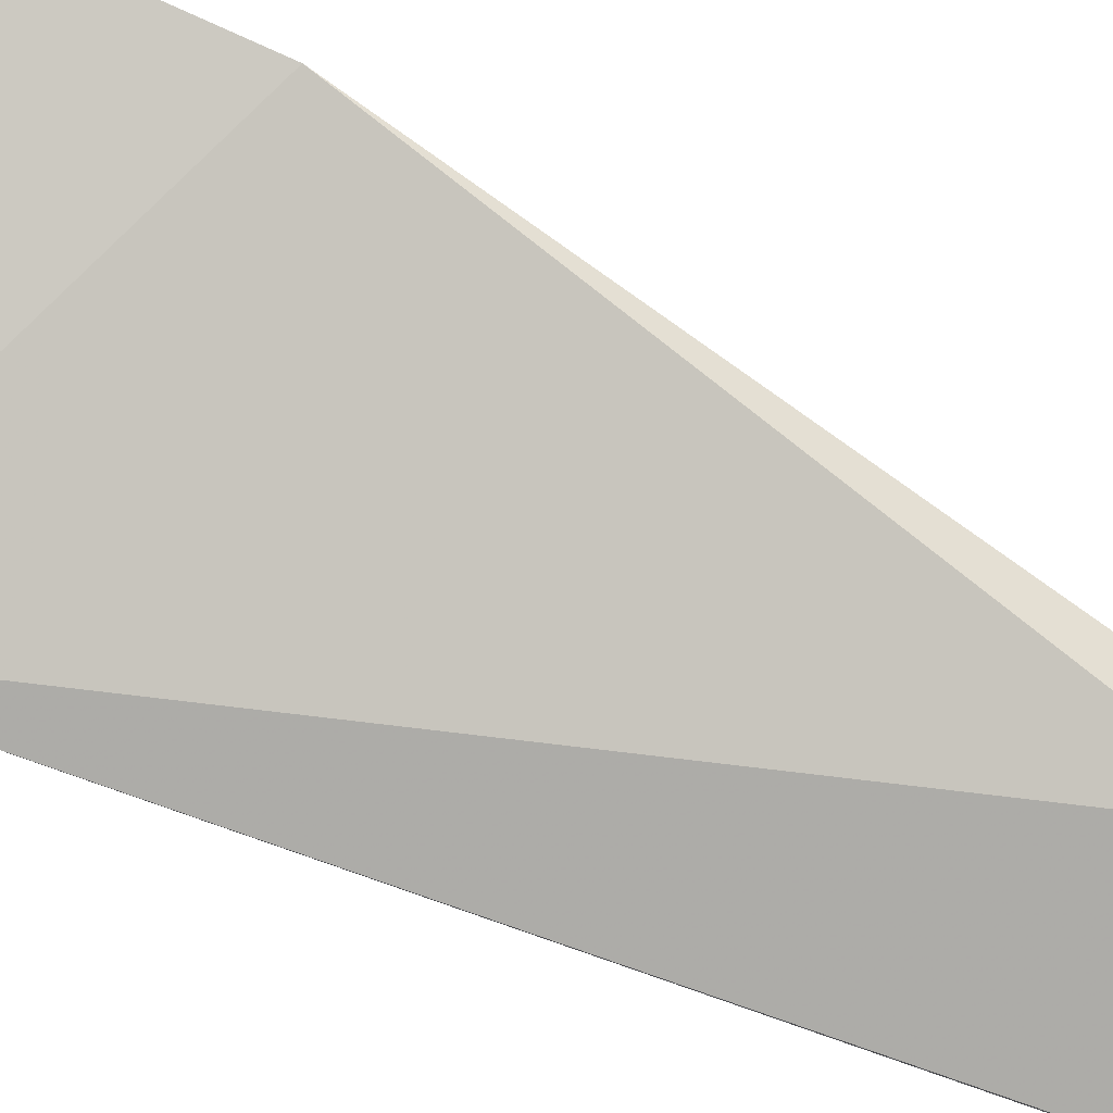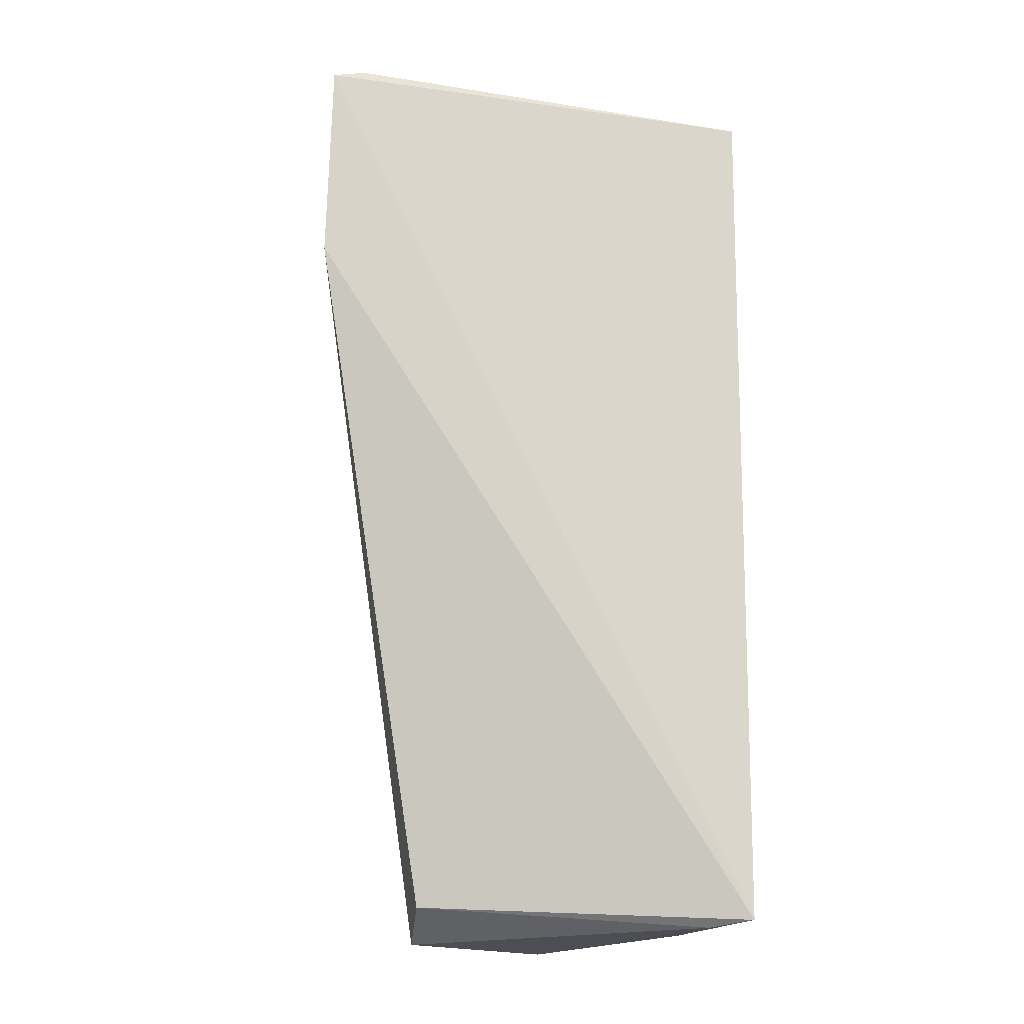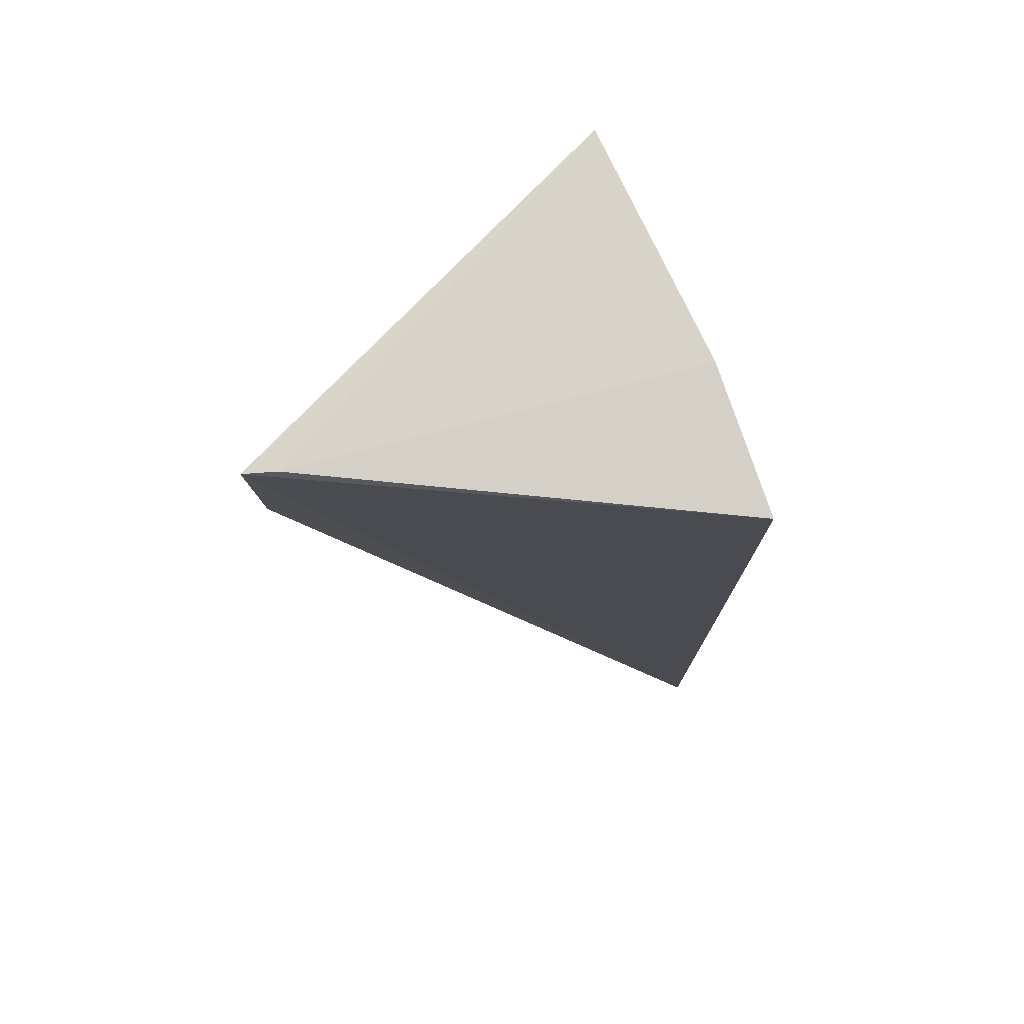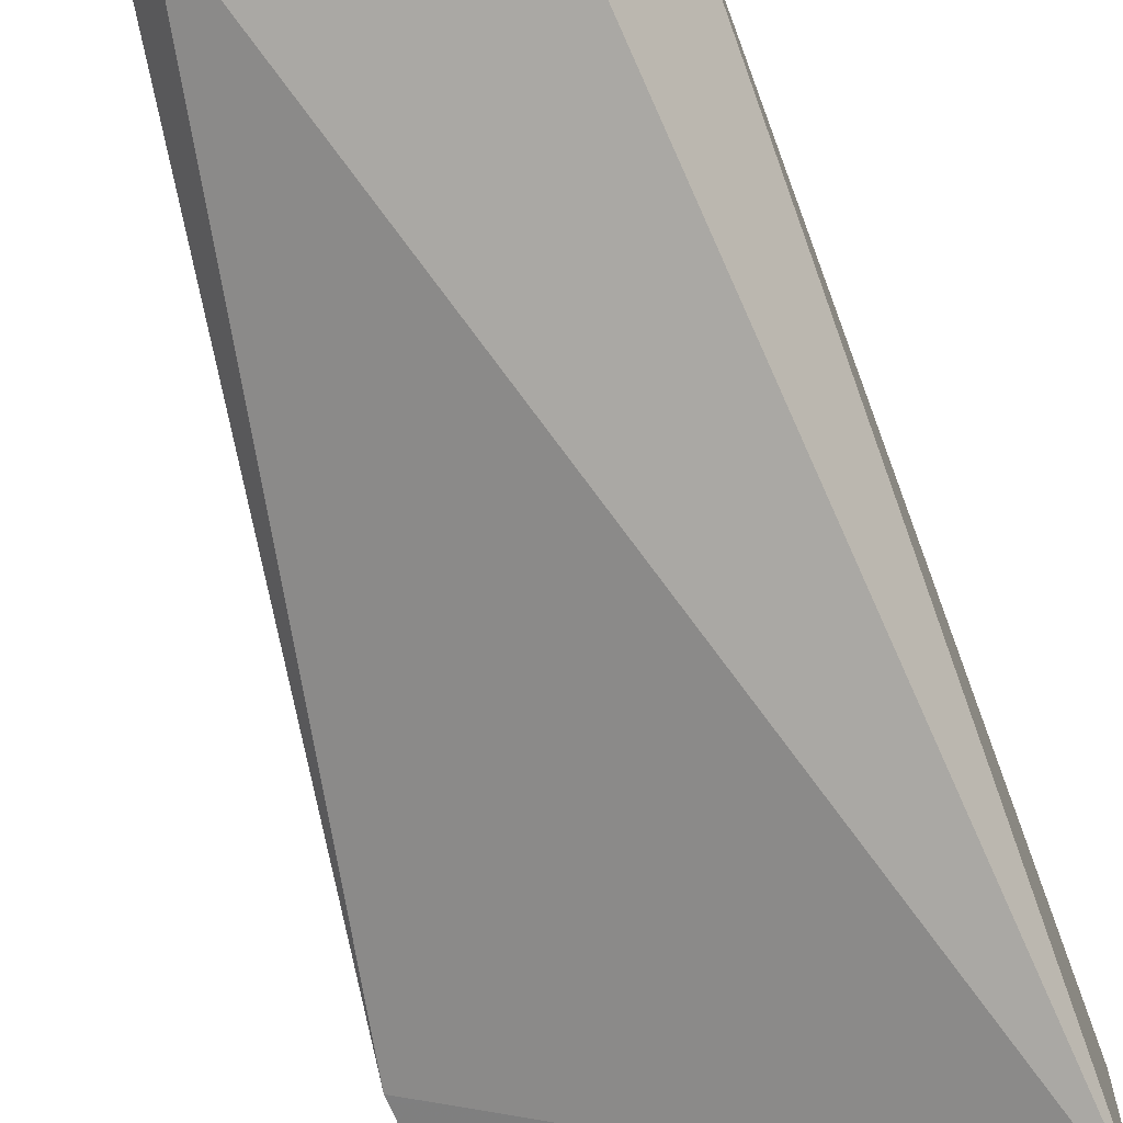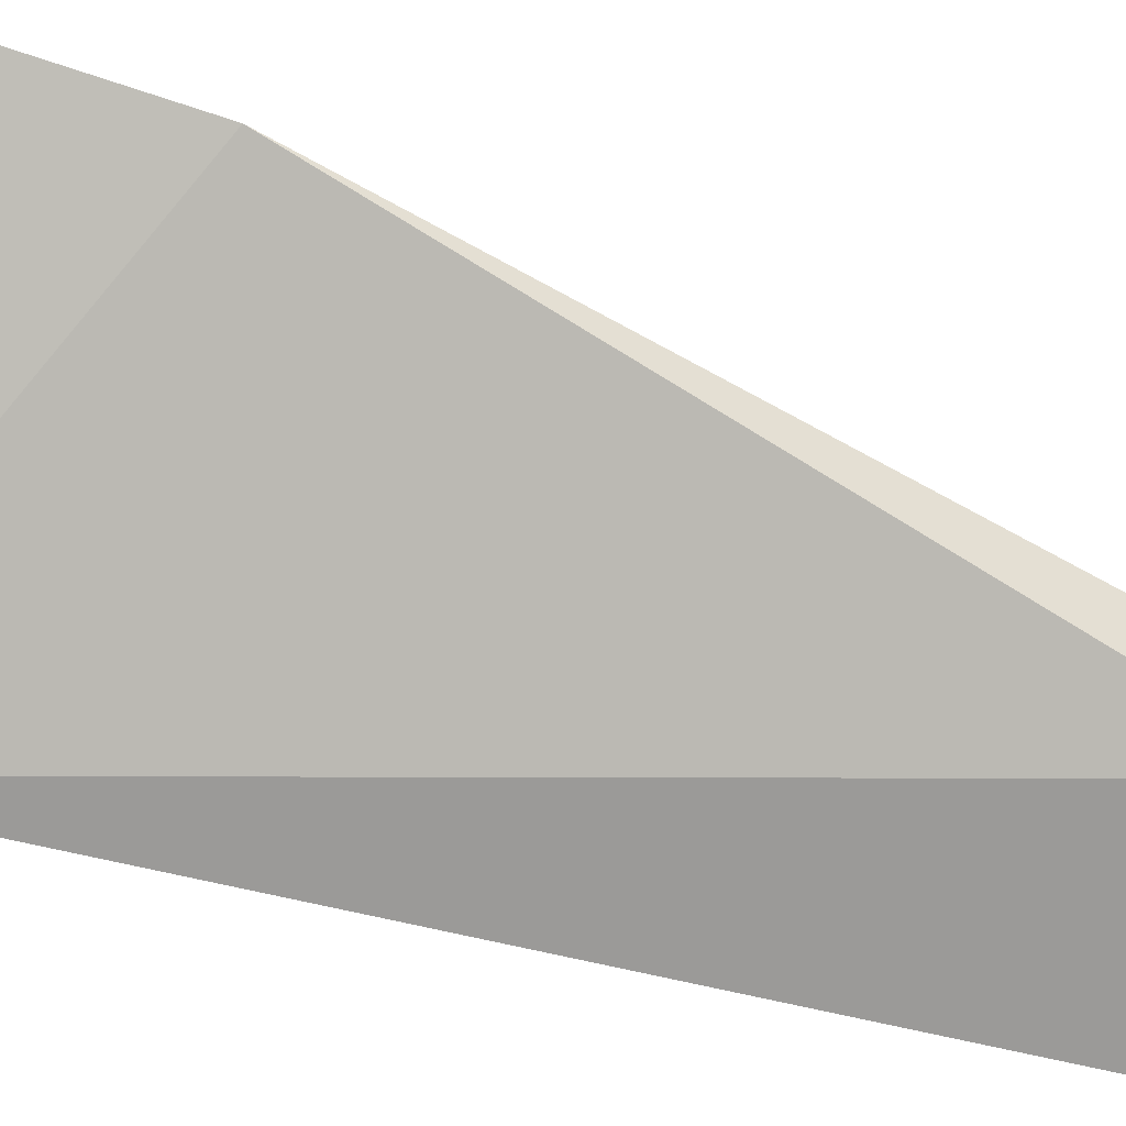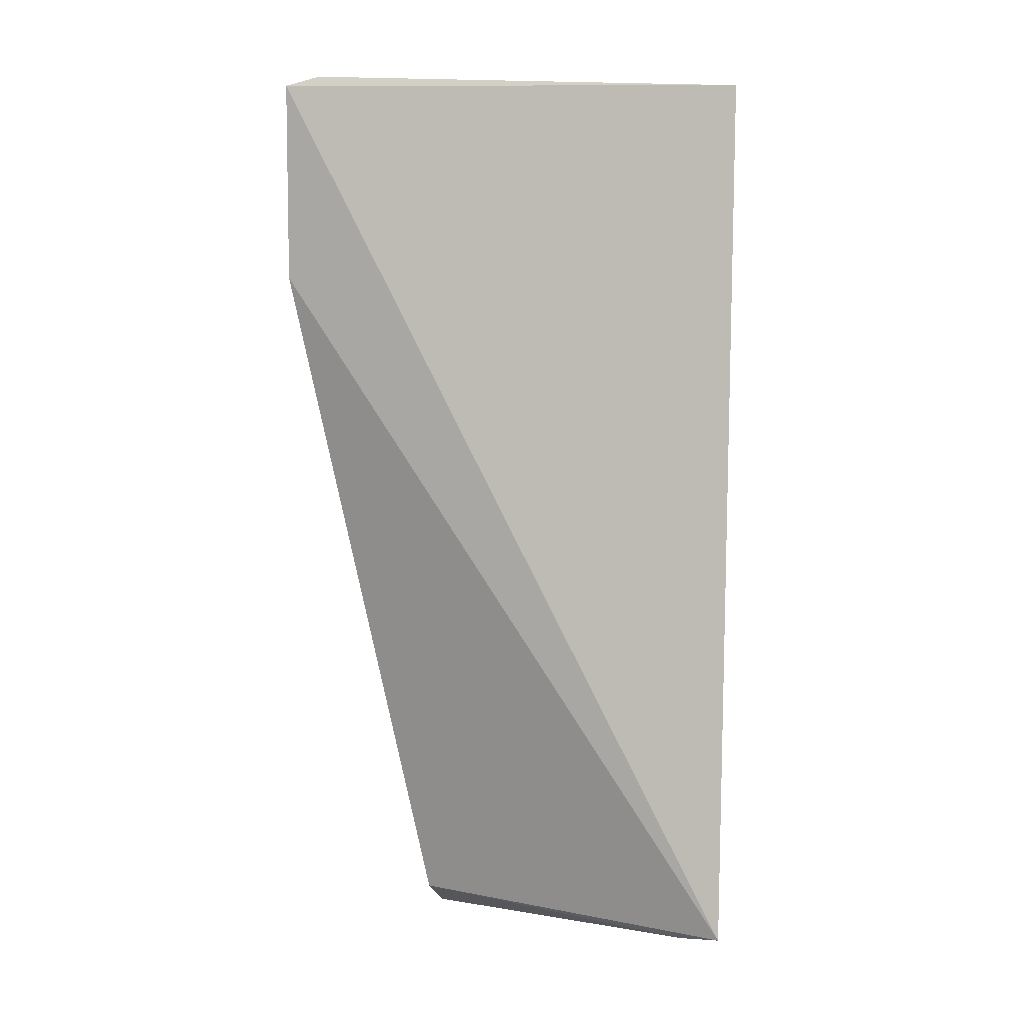
<metadata>
{"format":"obj","ext":"obj","renderer":"f3d","projection":"perspective","resolution":1024,"background":"white","views":[{"elev":-68.6,"azim":-111.6,"up":"+Z"},{"elev":-17.1,"azim":-41.9,"up":"+Y"},{"elev":76.0,"azim":-21.6,"up":"+Y"},{"elev":-78.8,"azim":25.2,"up":"+Z"},{"elev":-60.9,"azim":-105.4,"up":"+Z"},{"elev":5.4,"azim":-22.9,"up":"+Y"}]}
</metadata>
<code>
v 0.04255 0.04486 0.04442
v 0.04642 0.002401 0.03524
v 0.04285 0.04541 0.03744
v 0.04211 0.04549 0.02591
v 0.02307 0.03559 0.03375
v 0.04196 0.002293 0.04454
v 0.03267 0.001501 0.02978
v 0.02278 0.04499 0.03458
v 0.04286 0.001646 0.0281
v 0.03104 0.003068 0.03214
v 0.02428 0.04544 0.03518
v 0.04087 0.001984 0.04258
f 1 2 3
f 3 2 4
f 6 2 1
f 7 5 4
f 8 4 5
f 8 6 1
f 8 5 6
f 9 7 4
f 9 4 2
f 10 6 5
f 10 5 7
f 11 8 1
f 11 1 3
f 11 3 4
f 11 4 8
f 12 9 2
f 12 2 6
f 12 7 9
f 12 10 7
f 12 6 10

</code>
